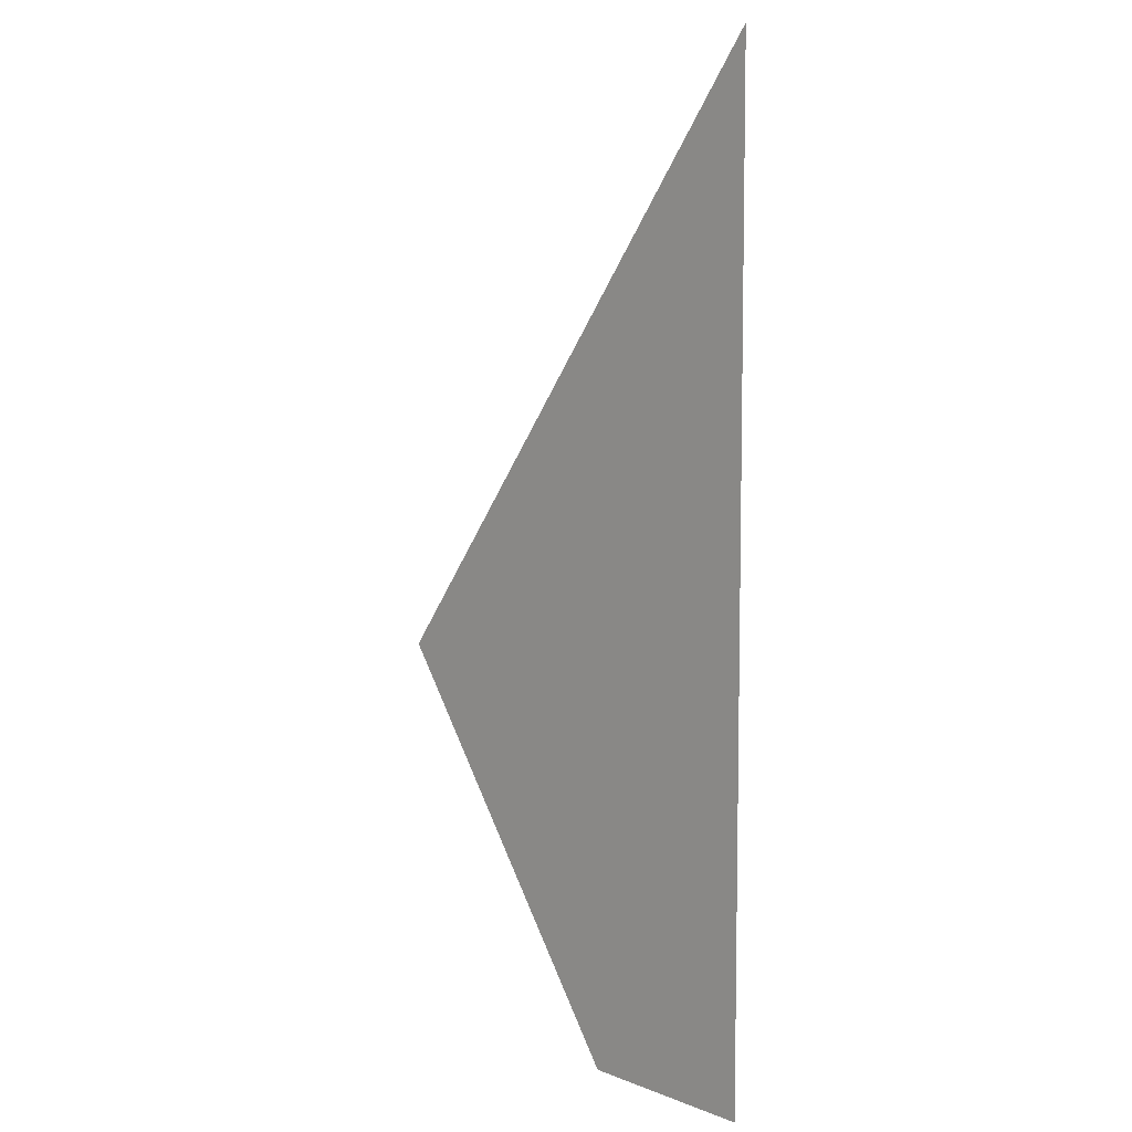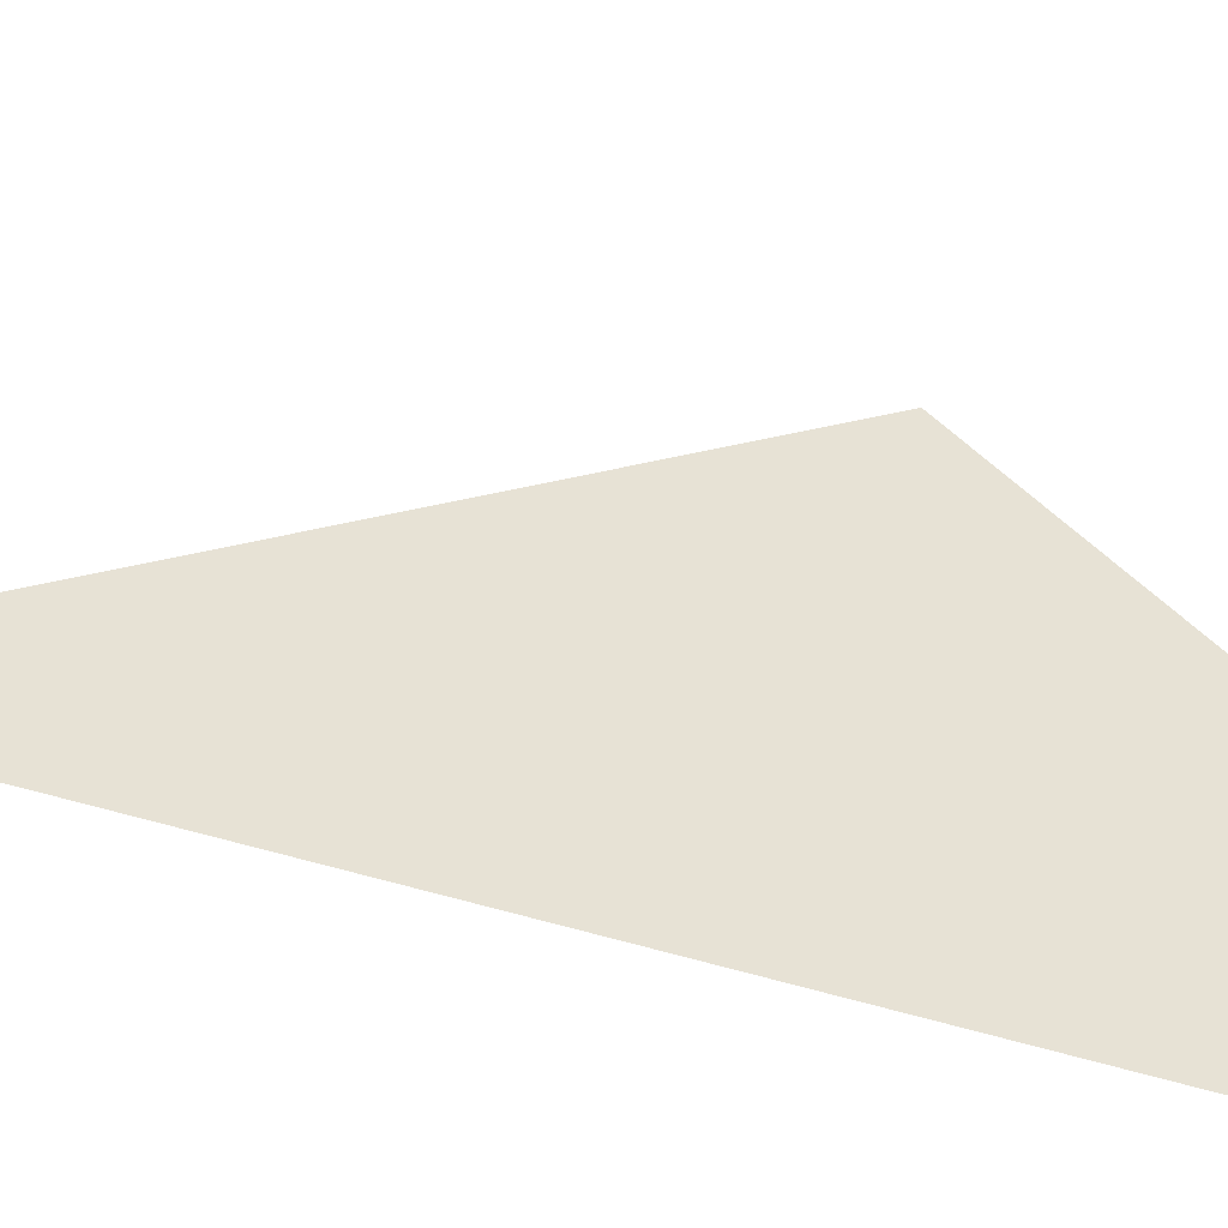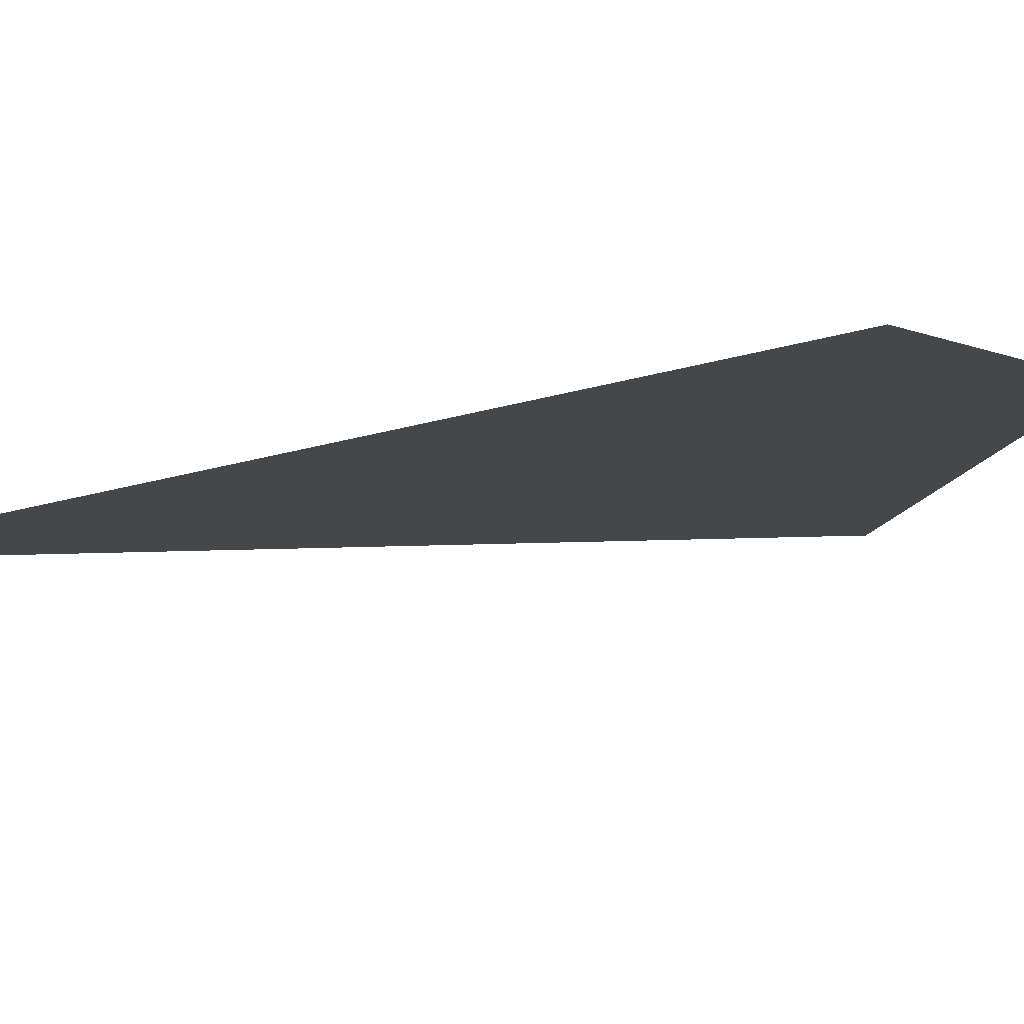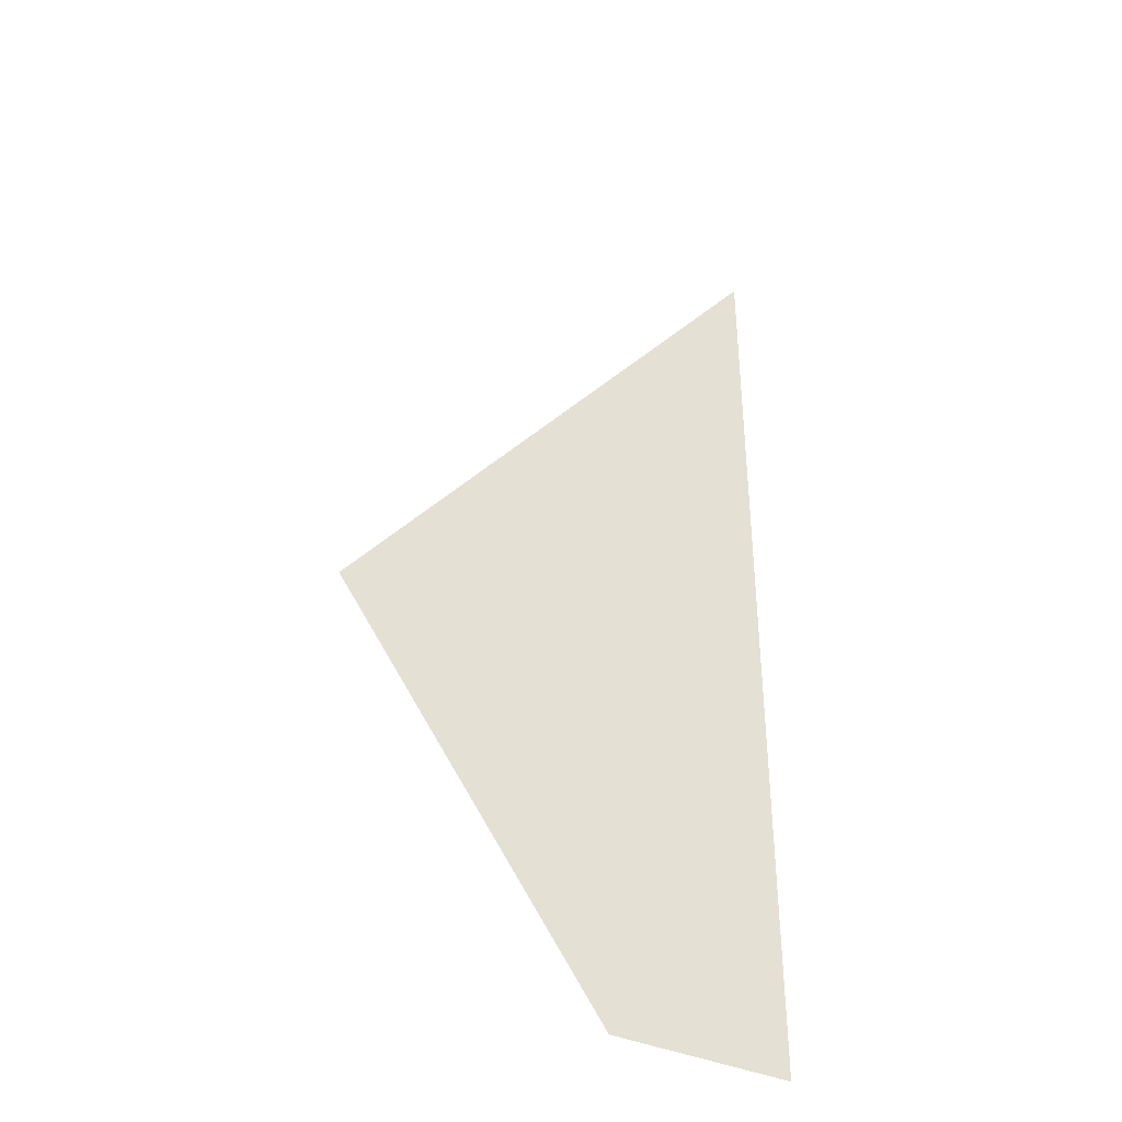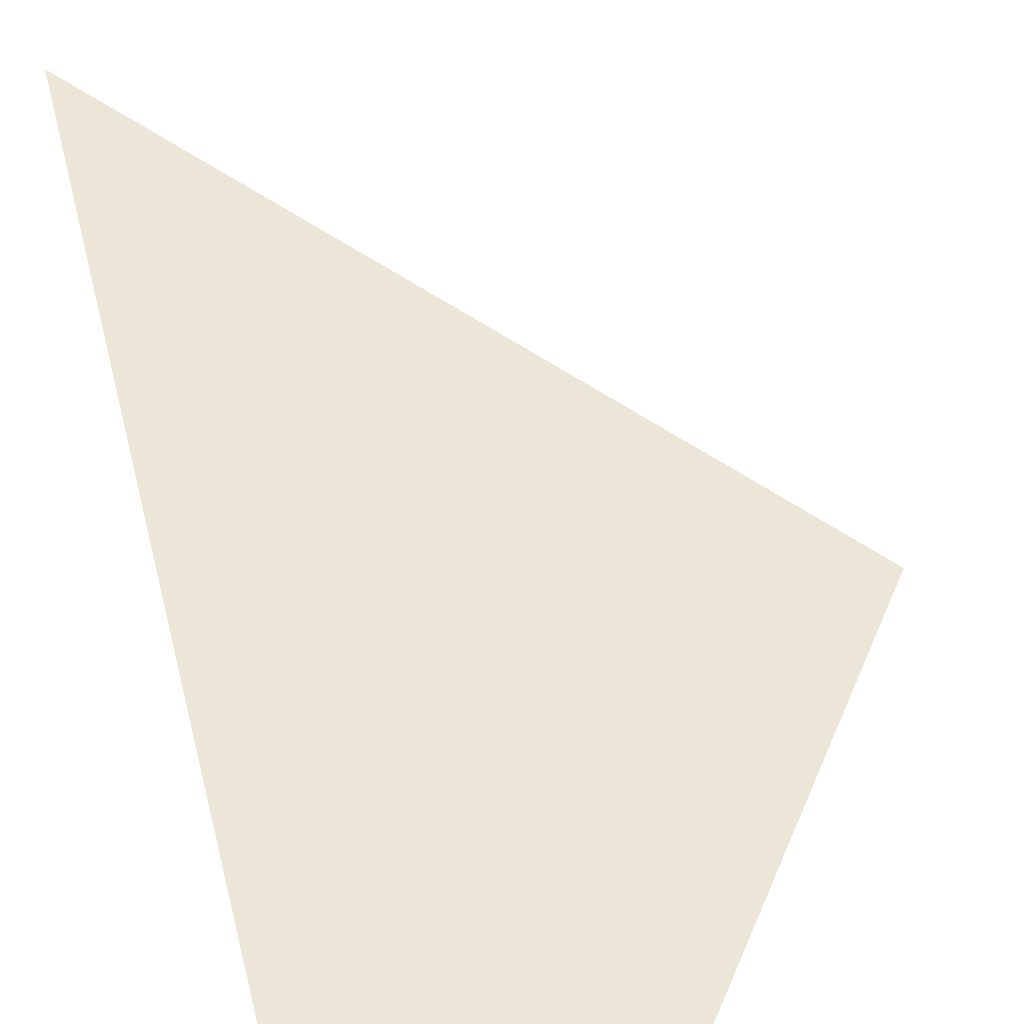
<metadata>
{"format":"obj","ext":"obj","renderer":"f3d","projection":"perspective","resolution":1024,"background":"white","views":[{"elev":7.3,"azim":47.7,"up":"+Z"},{"elev":40.5,"azim":109.7,"up":"+Y"},{"elev":-10.3,"azim":135.3,"up":"+Y"},{"elev":-39.0,"azim":-29.2,"up":"+Z"},{"elev":49.2,"azim":166.4,"up":"+Y"}]}
</metadata>
<code>
o mesh67/mesh67-geometry#mesh67-geometry
v 0.1376 0.6893 0.4746
v 0.1366 0.6893 0.4691
v 0.1351 0.6893 0.4712
v 0.1376 0.6893 0.4691
f 1 2 3
f 2 1 4
f 3 2 1
f 4 1 2

</code>
